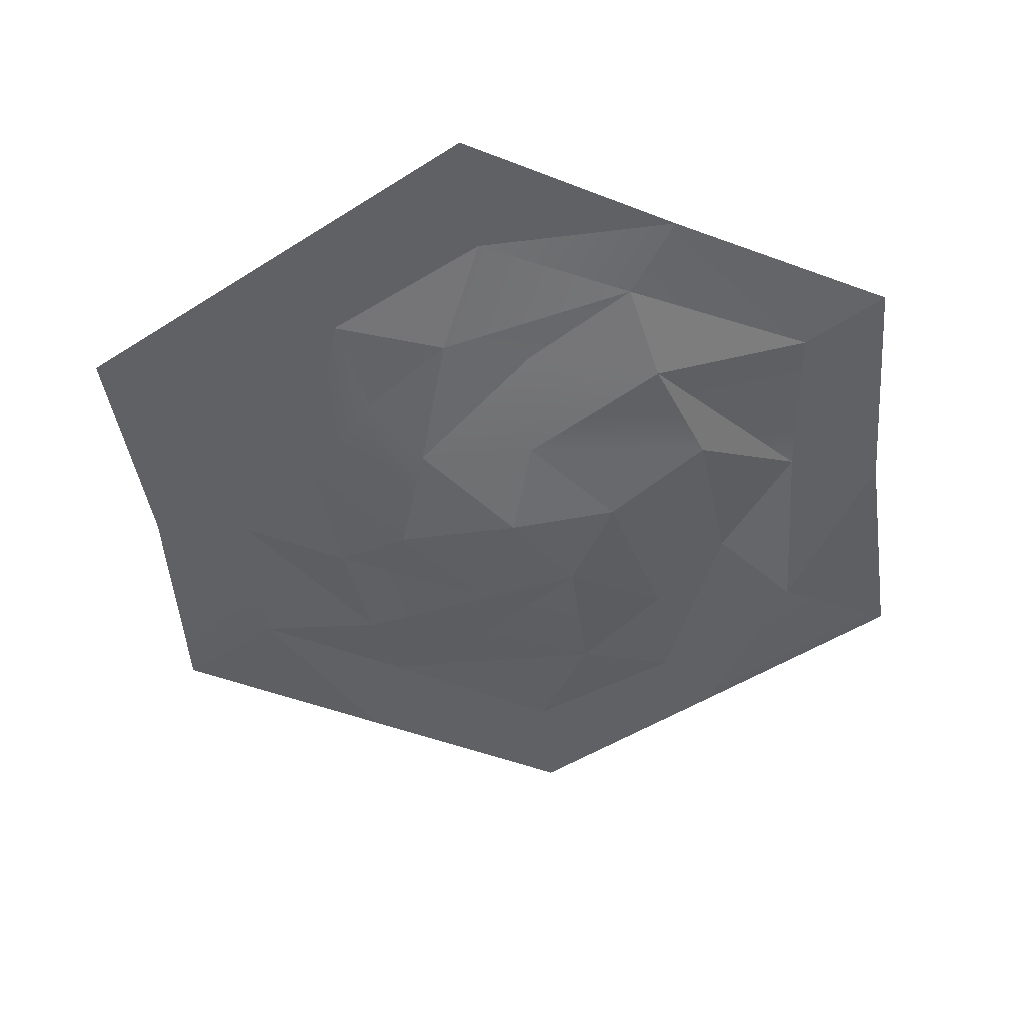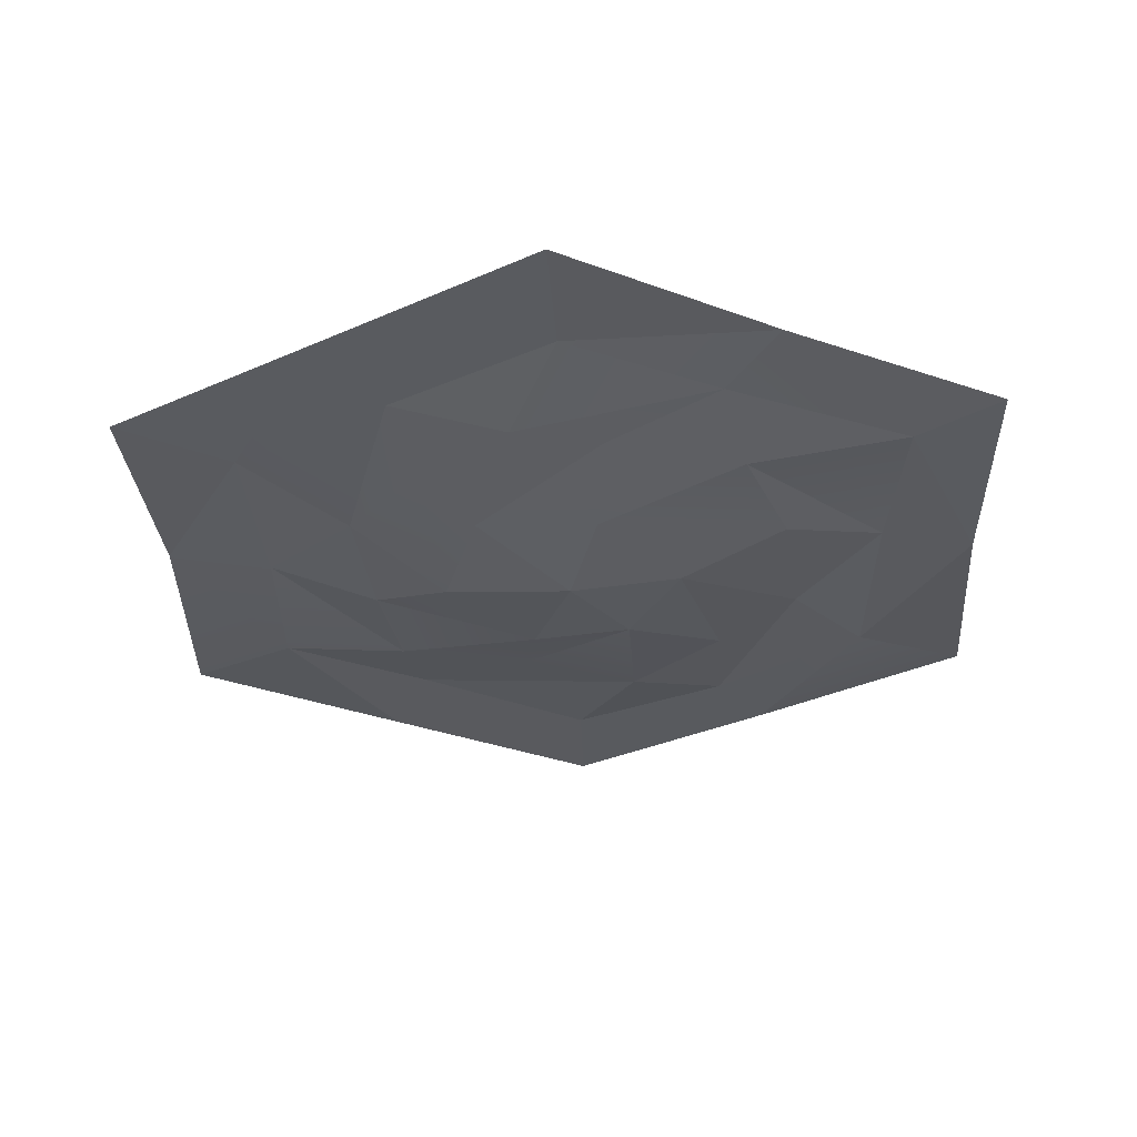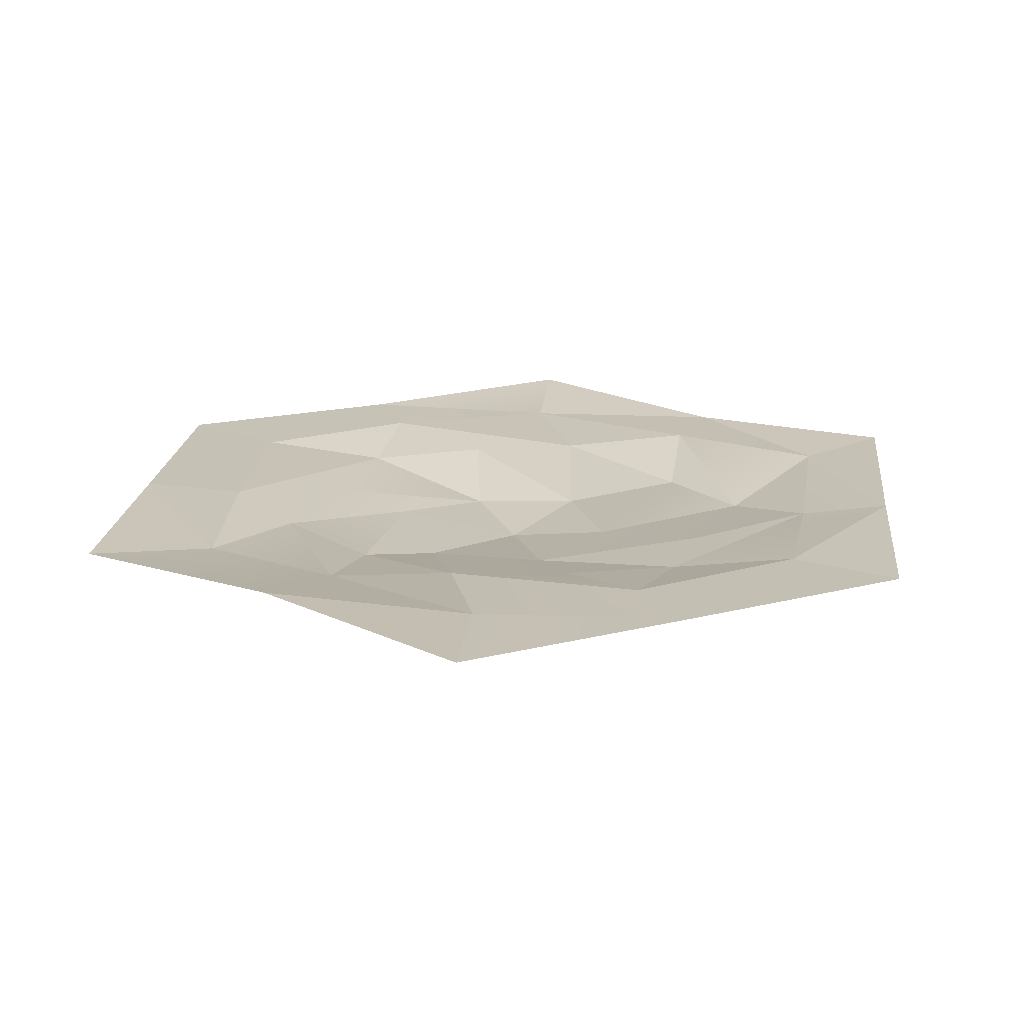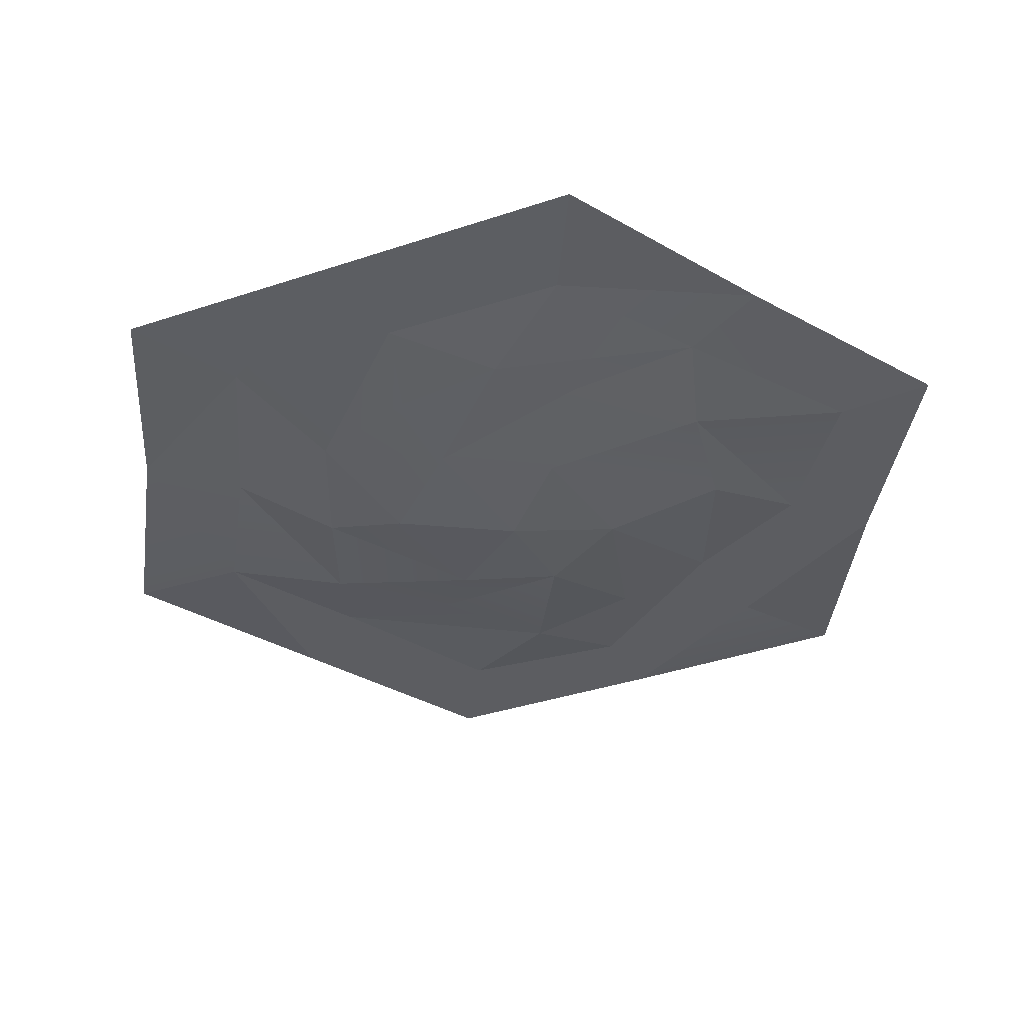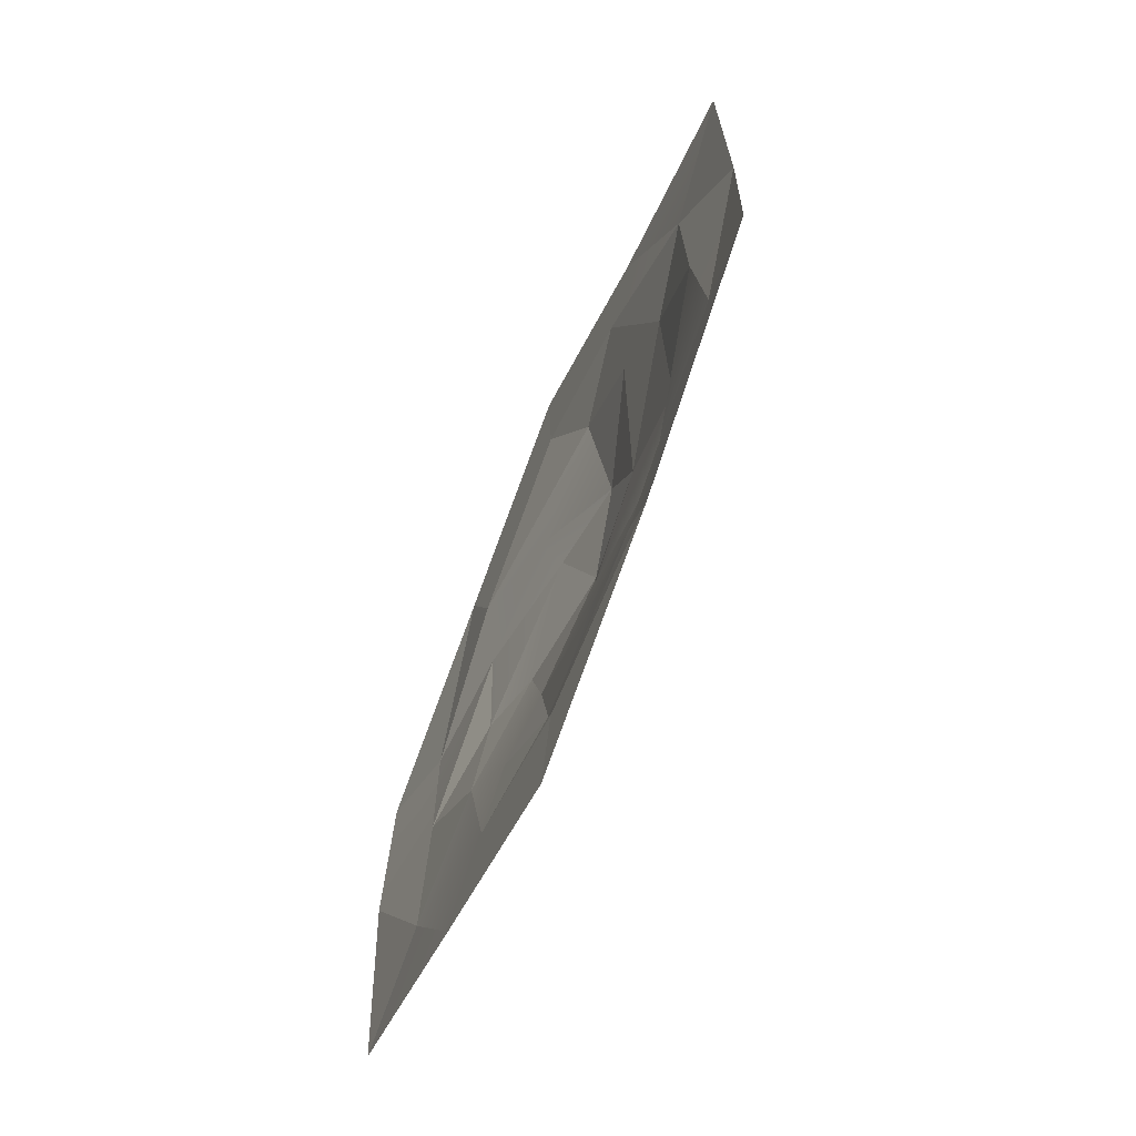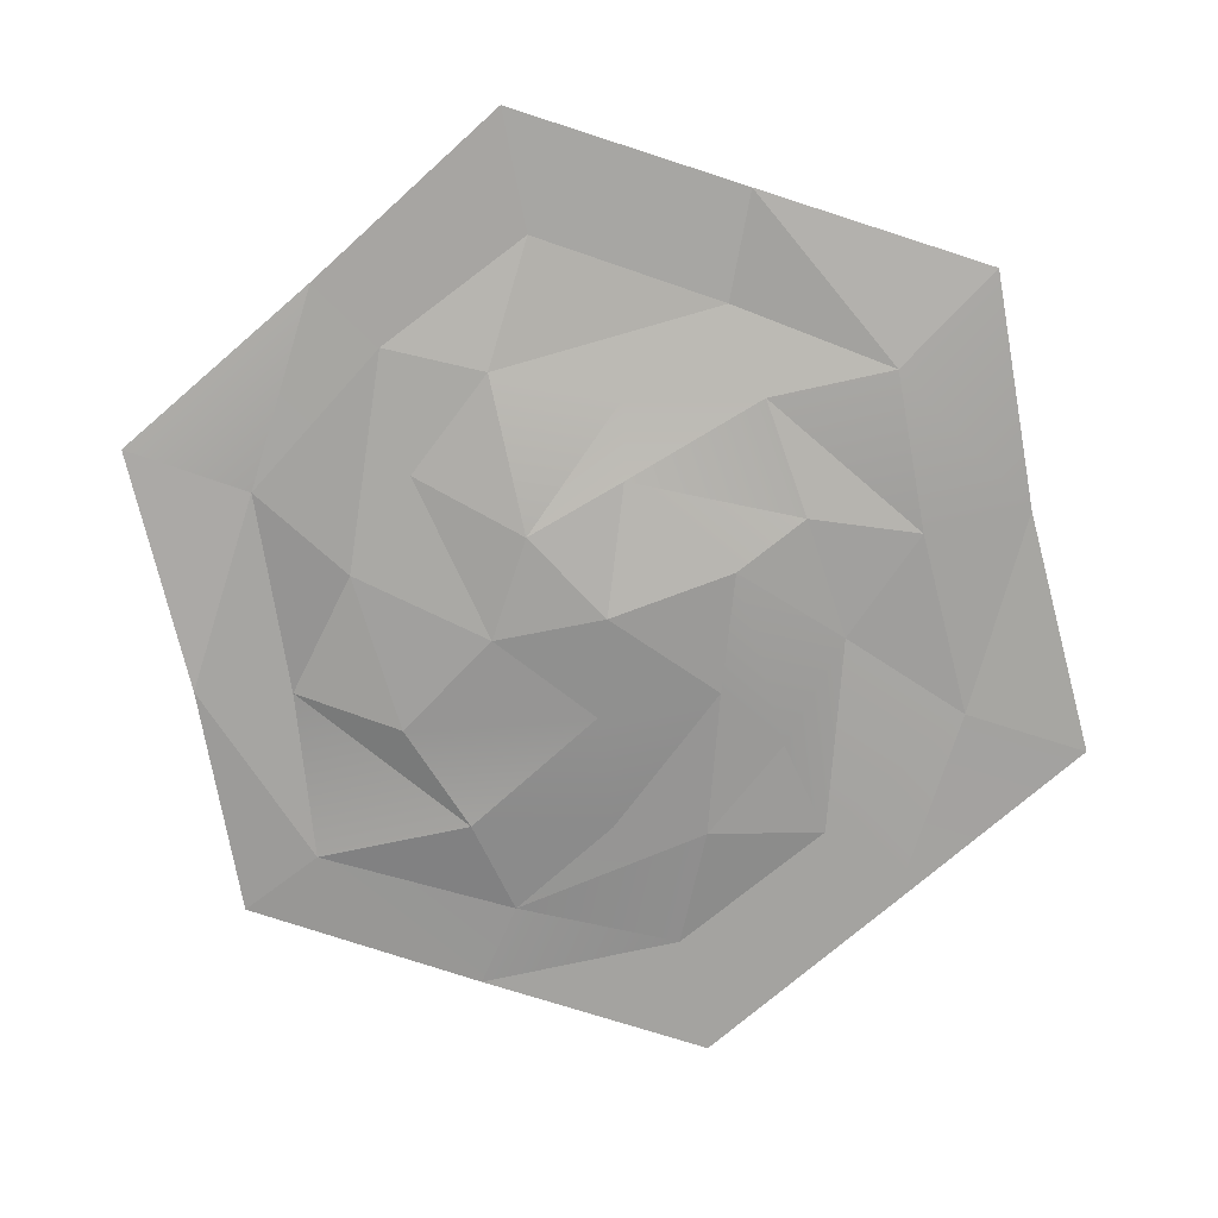
<metadata>
{"format":"obj","ext":"obj","renderer":"f3d","projection":"perspective","resolution":1024,"background":"white","views":[{"elev":-47.0,"azim":-173.5,"up":"+Y"},{"elev":-31.8,"azim":-177.4,"up":"+Y"},{"elev":18.5,"azim":126.2,"up":"+Y"},{"elev":-37.0,"azim":173.7,"up":"+Y"},{"elev":-68.4,"azim":-113.3,"up":"+Z"},{"elev":-73.4,"azim":12.3,"up":"+Y"}]}
</metadata>
<code>
g alluringPoolPool
v -0.006165 -0.04104 -0.001021
v -0.1704 -0.02452 -0.002721
v -0.05152 -0.01853 -0.1462
v -0.006165 -0.04104 -0.001021
v -0.05152 -0.01853 -0.1462
v 0.1248 -0.01632 -0.148
v -0.06666 0.002937 -0.3193
v -0.2642 -0.005647 -0.2721
v -0.2327 0.01836 -0.4183
v -0.01215 0.02635 -0.5237
v 0.06232 -0.0009137 -0.3568
v -0.2327 0.01836 -0.4183
v -0.3096 0.03222 -0.5272
v -0.006165 -0.04104 -0.001021
v 0.1248 -0.01632 -0.148
v 0.1809 -0.02368 0.02159
v -0.006165 -0.04104 -0.001021
v 0.1809 -0.02368 0.02159
v 0.057 -0.01759 0.1796
v 0.2916 -0.005152 0.07114
v 0.2696 0.005691 0.2471
v 0.2916 -0.005152 0.07114
v -0.006165 -0.04104 -0.001021
v 0.057 -0.01759 0.1796
v -0.09059 -0.03035 0.1337
v -0.09315 0.005519 0.3626
v 0.08222 0.004895 0.2913
v 0.246 0.02807 0.3811
v 0.2696 0.005691 0.2471
v 0.454 0.01542 0.2454
v 0.057 -0.01759 0.1796
v -0.09059 -0.03035 0.1337
v -0.006165 -0.04104 -0.001021
v -0.09059 -0.03035 0.1337
v -0.1704 -0.02452 -0.002721
v -0.4525 0.02237 0.2642
v -0.4694 0.02742 -0.03325
v -0.3459 0.009994 0.1223
v -0.4966 0.02602 -0.2824
v -0.2642 -0.005647 -0.2721
v -0.4694 0.02742 -0.03325
v -0.3248 -0.0104 -0.1092
v -0.3459 0.009994 0.1223
v -0.000119 0.02766 0.5305
v -0.2317 0.02774 0.4232
v -0.09315 0.005519 0.3626
v -0.2317 0.02774 0.4232
v -0.2302 0.009822 0.2434
v -0.09315 0.005519 0.3626
v -0.3459 0.009994 0.1223
v -0.1704 -0.02452 -0.002721
v 0.4563 0.02368 -0.2661
v 0.4461 0.01912 0.00894
v 0.3112 0.0101 -0.1143
v 0.454 0.01542 0.2454
v 0.2696 0.005691 0.2471
v 0.4461 0.01912 0.00894
v 0.2916 -0.005152 0.07114
v 0.3112 0.0101 -0.1143
v -0.01215 0.02635 -0.5237
v 0.228 0.02011 -0.3982
v 0.06232 -0.0009137 -0.3568
v 0.228 0.02011 -0.3982
v 0.1965 0.005433 -0.2505
v 0.06232 -0.0009137 -0.3568
v 0.3112 0.0101 -0.1143
v 0.1965 0.005433 -0.2505
v 0.1809 -0.02368 0.02159
v 0.1248 -0.01632 -0.148
v 0.06232 -0.0009137 -0.3568
v -0.4966 0.02602 -0.2824
v -0.2327 0.01836 -0.4183
v -0.2642 -0.005647 -0.2721
v -0.6157 0.03751 0.3587
v -0.6056 0.02417 -0.0005264
v -0.4525 0.02237 0.2642
v -0.6056 0.02417 -0.0005264
v -0.4694 0.02742 -0.03325
v -0.4525 0.02237 0.2642
v -0.4966 0.02602 -0.2824
v 0.002915 0.03078 0.7062
v -0.3022 0.02949 0.5302
v -0.000119 0.02766 0.5305
v -0.2317 0.02774 0.4232
v -0.4525 0.02237 0.2642
v 0.6132 0.03013 0.3504
v 0.3082 0.03026 0.5281
v 0.454 0.01542 0.2454
v 0.3082 0.03026 0.5281
v 0.246 0.02807 0.3811
v 0.454 0.01542 0.2454
v 0.6158 0.02445 -0.3587
v 0.6008 0.04029 0.002722
v 0.4563 0.02368 -0.2661
v 0.6008 0.04029 0.002722
v 0.4461 0.01912 0.00894
v 0.4563 0.02368 -0.2661
v 0.454 0.01542 0.2454
v 0.6132 0.03013 0.3504
v -0.006961 0.03441 -0.7038
v 0.3048 0.02878 -0.5315
v -0.01215 0.02635 -0.5237
v 0.228 0.02011 -0.3982
v 0.4563 0.02368 -0.2661
v 0.3112 0.0101 -0.1143
v 0.6158 0.02445 -0.3587
v 0.4563 0.02368 -0.2661
v -0.6223 0.04104 -0.3451
v -0.3096 0.03222 -0.5272
v -0.4966 0.02602 -0.2824
v -0.2327 0.01836 -0.4183
v 0.06232 -0.0009137 -0.3568
v -0.06666 0.002937 -0.3193
v 0.1248 -0.01632 -0.148
v -0.3459 0.009994 0.1223
v -0.3248 -0.0104 -0.1092
v -0.1704 -0.02452 -0.002721
v -0.3248 -0.0104 -0.1092
v -0.05152 -0.01853 -0.1462
v -0.1704 -0.02452 -0.002721
v -0.2642 -0.005647 -0.2721
v -0.09315 0.005519 0.3626
v -0.2302 0.009822 0.2434
v -0.09059 -0.03035 0.1337
v -0.2302 0.009822 0.2434
v -0.1704 -0.02452 -0.002721
v -0.09059 -0.03035 0.1337
v 0.3112 0.0101 -0.1143
v 0.2916 -0.005152 0.07114
v 0.1809 -0.02368 0.02159
v -0.4525 0.02237 0.2642
v -0.3459 0.009994 0.1223
v -0.2317 0.02774 0.4232
v -0.6157 0.03751 0.3587
v -0.3022 0.02949 0.5302
v -0.000119 0.02766 0.5305
v -0.09315 0.005519 0.3626
v 0.246 0.02807 0.3811
v 0.002915 0.03078 0.7062
v -0.000119 0.02766 0.5305
v 0.3082 0.03026 0.5281
v 0.246 0.02807 0.3811
v 0.2696 0.005691 0.2471
v 0.2916 -0.005152 0.07114
v 0.4461 0.01912 0.00894
v -0.006961 0.03441 -0.7038
v -0.01215 0.02635 -0.5237
v -0.3096 0.03222 -0.5272
v -0.2642 -0.005647 -0.2721
v -0.3248 -0.0104 -0.1092
v -0.4694 0.02742 -0.03325
v -0.6223 0.04104 -0.3451
v -0.4966 0.02602 -0.2824
v -0.6056 0.02417 -0.0005264
g alluringPoolPool_0
f 3 2 1
f 6 5 4
f 5 6 7
f 5 7 8
f 8 7 9
f 9 11 10
f 13 12 10
f 16 15 14
f 19 18 17
f 18 19 20
f 22 19 21
f 25 24 23
f 27 25 26
f 28 27 26
f 29 27 28
f 29 28 30
f 31 27 29
f 31 32 27
f 35 34 33
f 38 37 36
f 37 40 39
f 43 42 41
f 46 45 44
f 49 48 47
f 47 48 50
f 48 51 50
f 54 53 52
f 53 56 55
f 59 58 57
f 62 61 60
f 65 64 63
f 63 67 66
f 67 68 66
f 69 68 67
f 69 67 70
f 73 72 71
f 76 75 74
f 79 78 77
f 77 78 80
f 83 82 81
f 83 84 82
f 82 84 85
f 88 87 86
f 91 90 89
f 94 93 92
f 97 96 95
f 95 96 98
f 95 98 99
f 102 101 100
f 102 103 101
f 101 103 104
f 103 105 104
f 101 107 106
f 110 109 108
f 110 111 109
f 111 113 112
f 113 114 112
f 117 116 115
f 120 119 118
f 118 119 121
f 124 123 122
f 127 126 125
f 130 129 128
f 133 132 131
f 135 131 134
f 138 137 136
f 141 140 139
f 141 142 140
f 145 144 143
f 148 147 146
f 151 150 149
f 154 153 152

</code>
